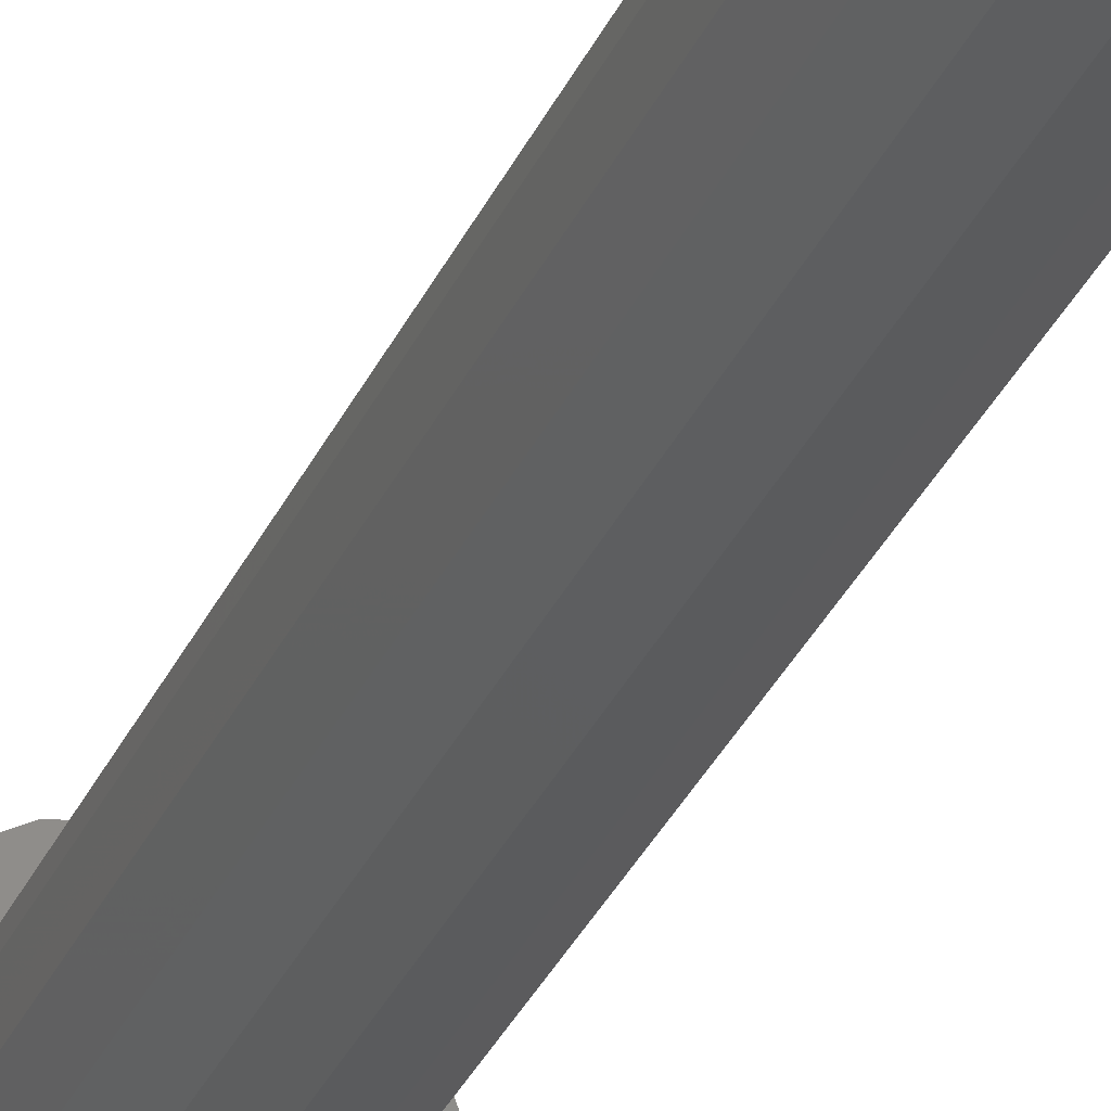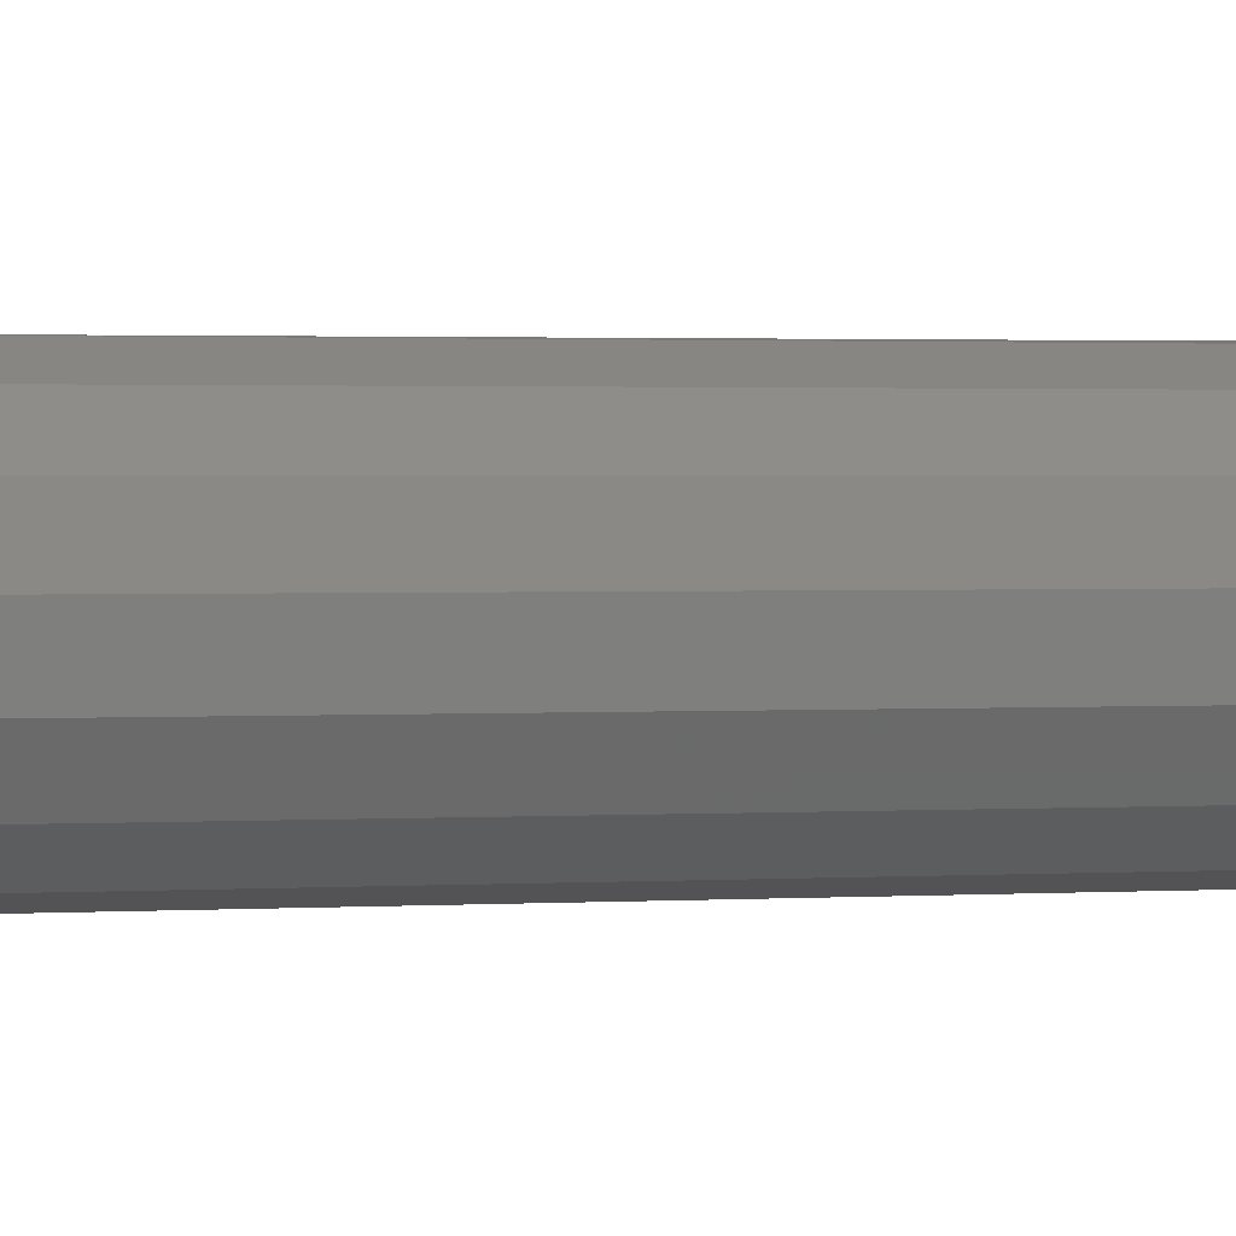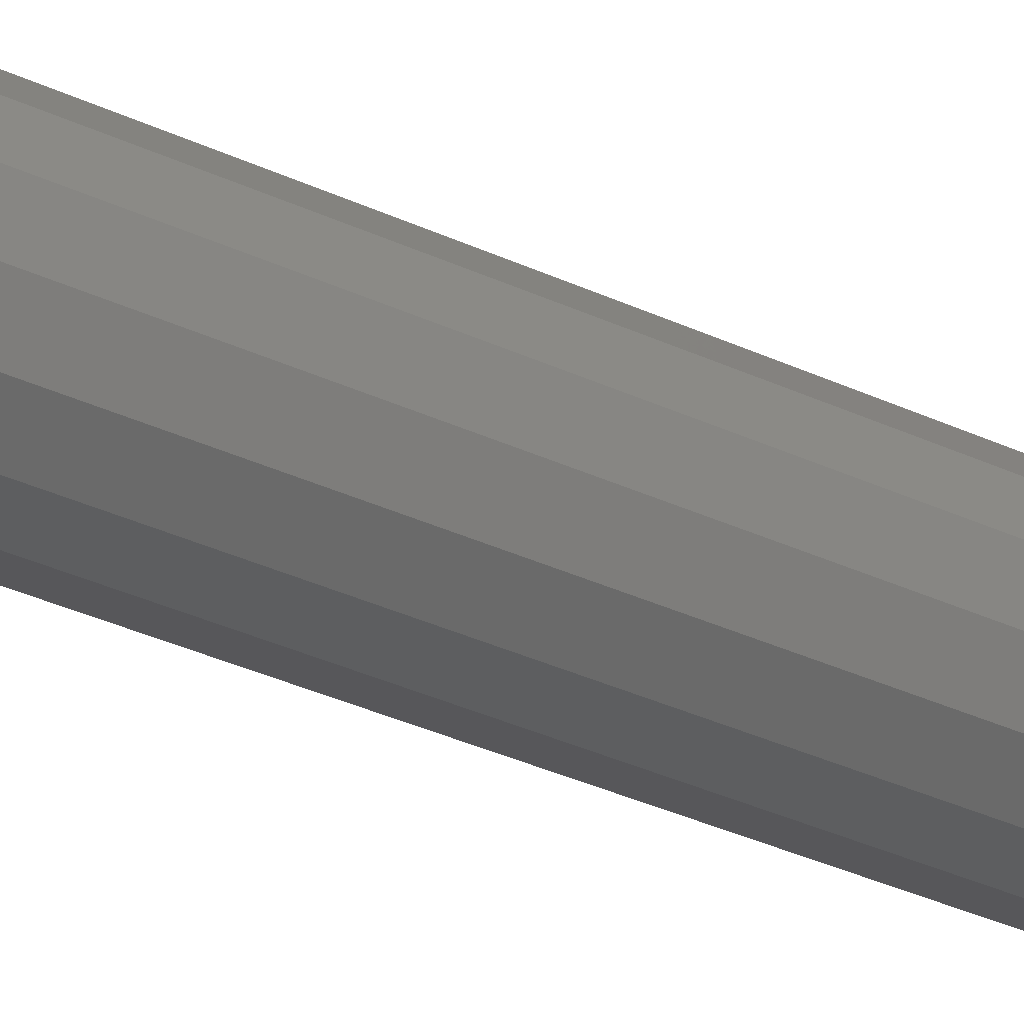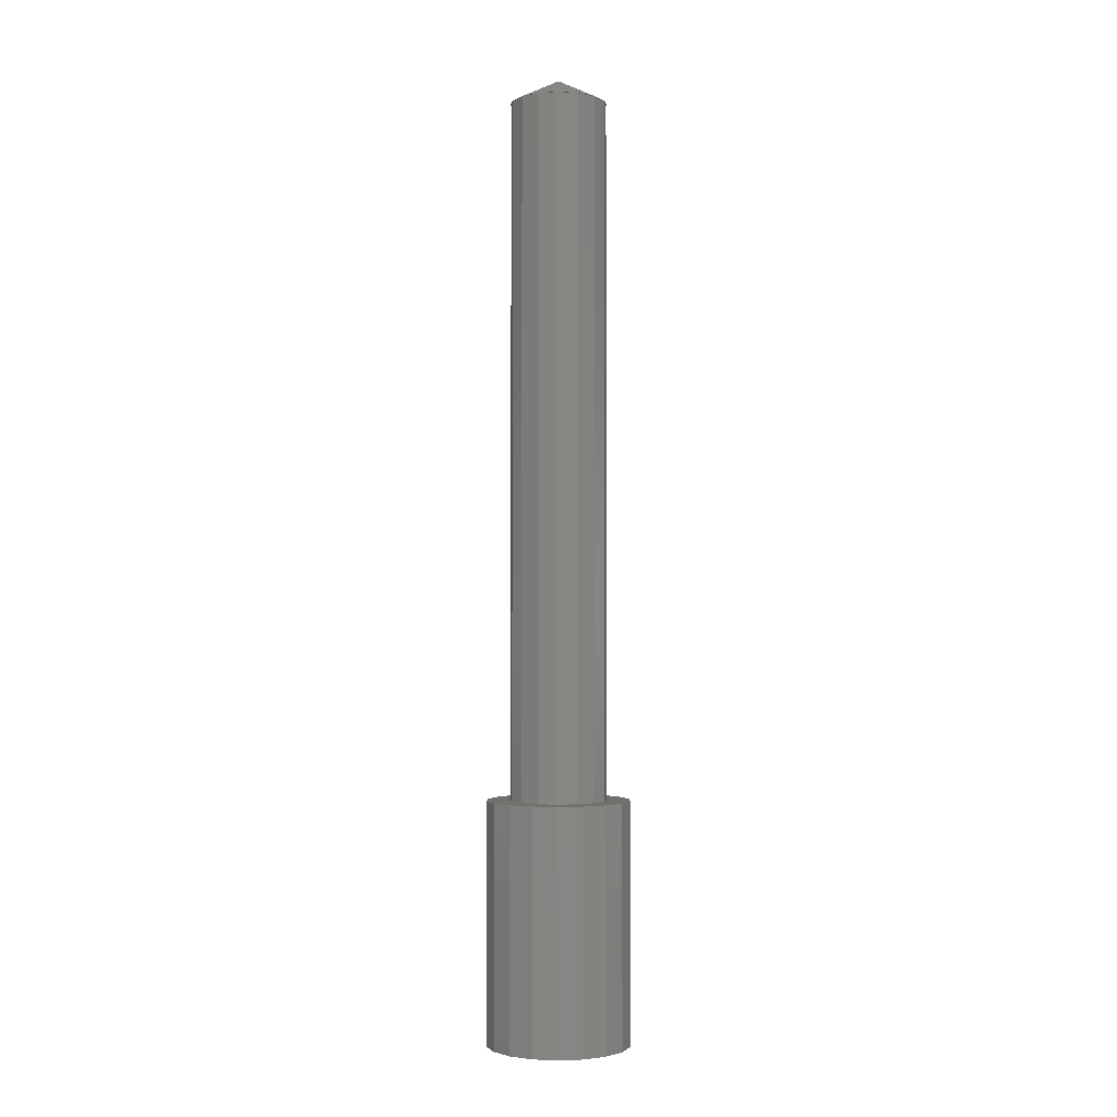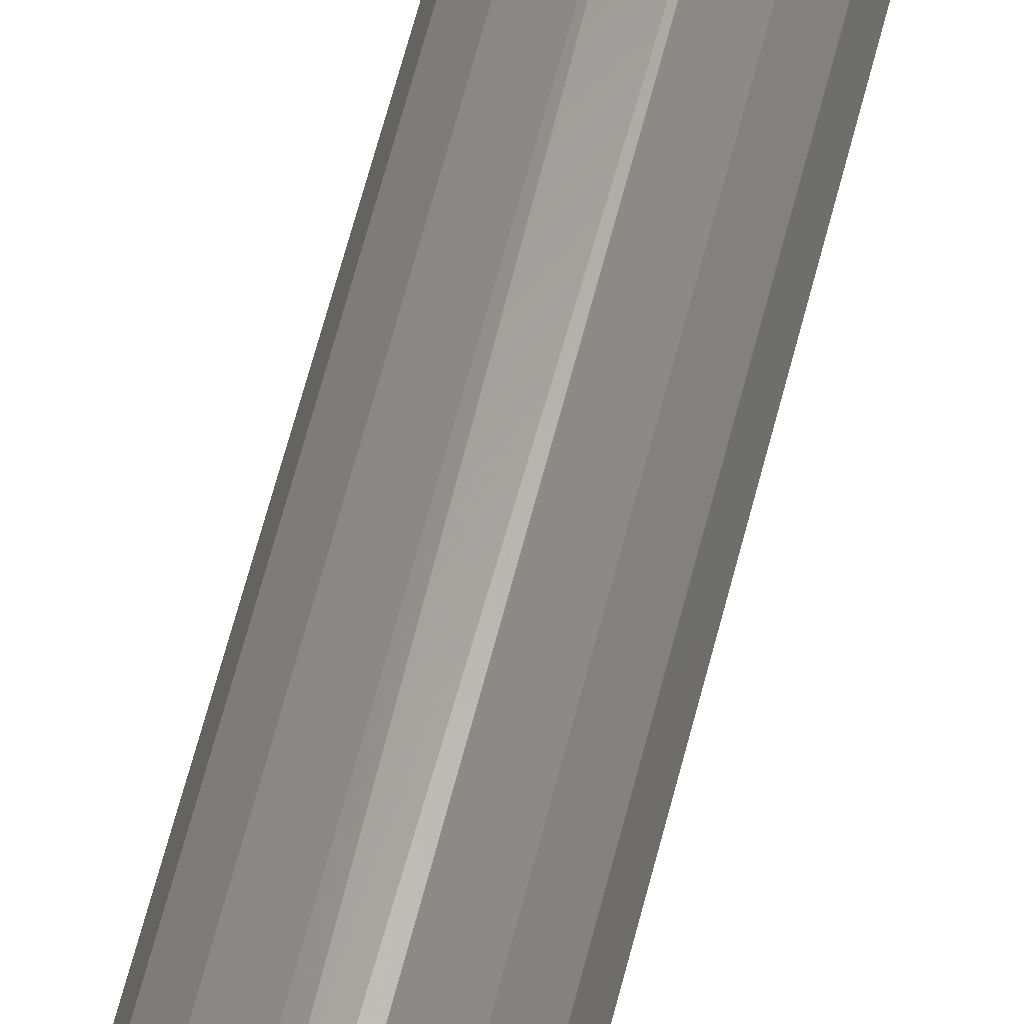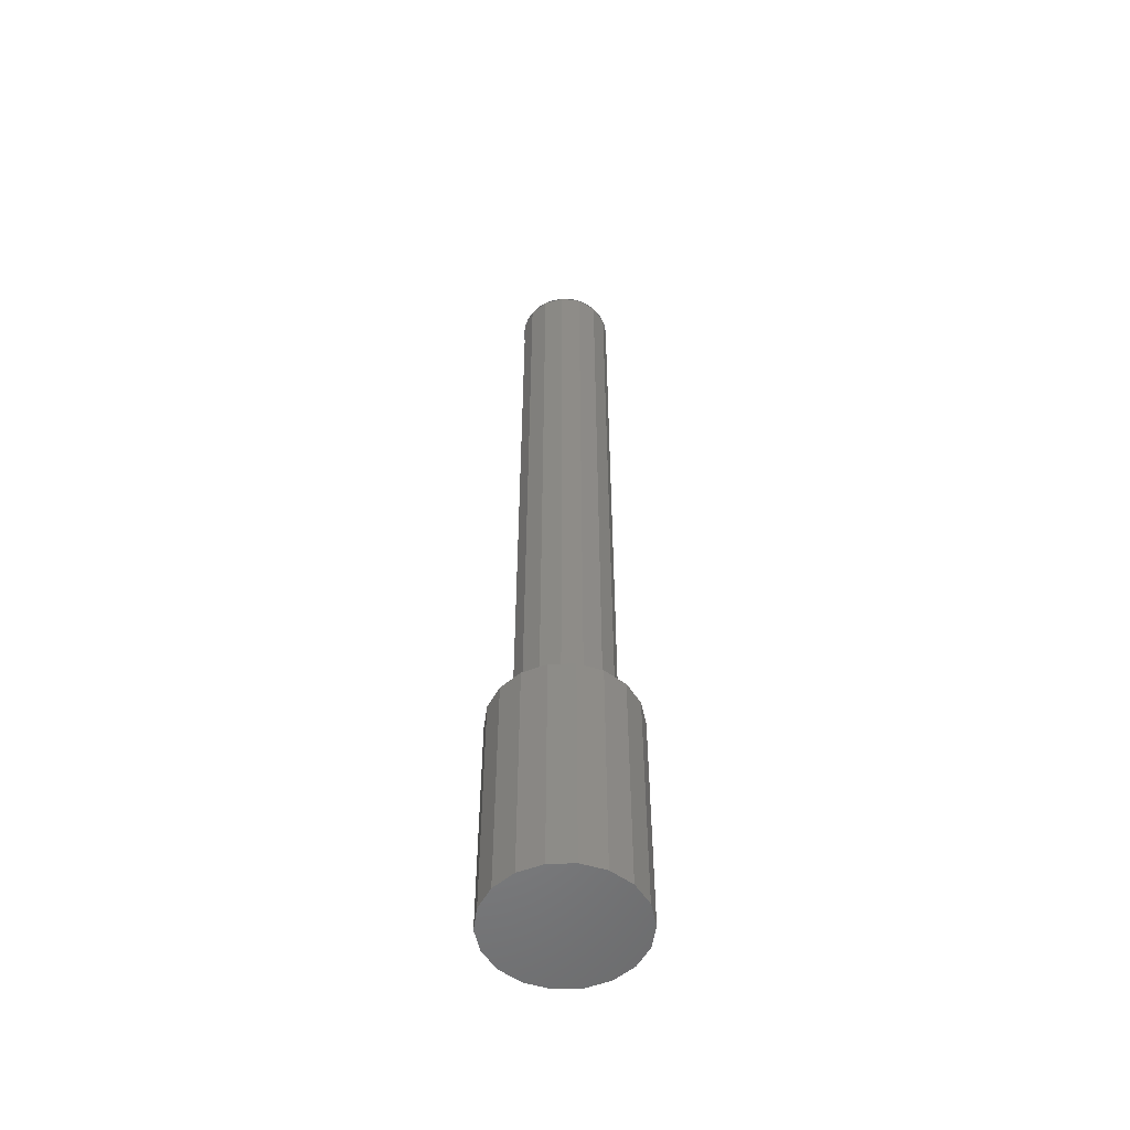
<metadata>
{"format":"stl","ext":"stl","renderer":"f3d","projection":"perspective","resolution":1024,"background":"white","views":[{"elev":-31.6,"azim":159.2,"up":"+Z"},{"elev":0.7,"azim":62.3,"up":"+Z"},{"elev":-26.9,"azim":51.8,"up":"+Z"},{"elev":-2.0,"azim":-179.3,"up":"+Y"},{"elev":62.1,"azim":-165.8,"up":"+Z"},{"elev":-53.6,"azim":112.1,"up":"+Y"}]}
</metadata>
<code>
# stl→obj: 144 verts, 286 faces
v 15 195 25
v 14.97 200 15.18
v 13.35 195 24.86
v 14.94 200 15.18
v 11.75 195 24.46
v 14.91 200 15.16
v 10.24 195 23.79
v 14.89 200 15.15
v 8.858 195 22.89
v 14.86 200 15.13
v 7.643 195 21.77
v 14.84 200 15.1
v 6.628 195 20.47
v 14.83 200 15.08
v 5.842 195 19.02
v 14.82 200 15.05
v 5.306 195 17.45
v 14.81 200 15.02
v 5.034 195 15.83
v 14.81 200 14.98
v 5.034 195 14.17
v 14.82 200 14.95
v 5.306 195 12.55
v 14.83 200 14.92
v 5.842 195 10.98
v 14.84 200 14.9
v 6.628 195 9.531
v 14.86 200 14.87
v 7.643 195 8.227
v 14.89 200 14.85
v 8.858 195 7.109
v 14.91 200 14.84
v 10.24 195 6.205
v 14.94 200 14.82
v 11.75 195 5.542
v 14.97 200 14.82
v 13.35 195 5.136
v 15 200 14.81
v 15 195 5
v 15.03 200 14.82
v 16.65 195 5.136
v 15.06 200 14.82
v 18.25 195 5.542
v 15.09 200 14.84
v 19.76 195 6.205
v 15.11 200 14.85
v 21.14 195 7.109
v 15.14 200 14.87
v 22.36 195 8.227
v 15.16 200 14.9
v 23.37 195 9.531
v 15.17 200 14.92
v 24.16 195 10.98
v 15.18 200 14.95
v 24.69 195 12.55
v 15.19 200 14.98
v 24.97 195 14.17
v 15.19 200 15.02
v 24.97 195 15.83
v 15.18 200 15.05
v 24.69 195 17.45
v 15.17 200 15.08
v 24.16 195 19.02
v 15.16 200 15.1
v 23.37 195 20.47
v 15.14 200 15.13
v 22.36 195 21.77
v 15.11 200 15.15
v 21.14 195 22.89
v 15.09 200 15.16
v 19.76 195 23.79
v 15.06 200 15.18
v 18.25 195 24.46
v 15.03 200 15.18
v 16.65 195 24.86
v 15 200 15.19
v 15 200 15
v 15 195 15
v 12.92 195 24.78
v 12.92 50 24.78
v 9.122 195 23.09
v 9.122 50 23.09
v 6.34 195 20
v 6.34 50 20
v 5.055 195 16.05
v 5.055 50 16.05
v 5.489 195 11.91
v 5.489 50 11.91
v 7.569 195 8.309
v 7.569 50 8.309
v 10.93 195 5.865
v 10.93 50 5.865
v 15 50 5
v 19.07 195 5.865
v 19.07 50 5.865
v 22.43 195 8.309
v 22.43 50 8.309
v 24.51 195 11.91
v 24.51 50 11.91
v 24.95 195 16.05
v 24.95 50 16.05
v 23.66 195 20
v 23.66 50 20
v 20.88 195 23.09
v 20.88 50 23.09
v 17.08 195 24.78
v 17.08 50 24.78
v 15 0 0
v 20.13 50 0.9046
v 20.13 0 0.9046
v 24.64 50 3.509
v 24.64 0 3.509
v 27.99 50 7.5
v 27.99 0 7.5
v 29.77 50 12.4
v 29.77 0 12.4
v 29.77 50 17.6
v 29.77 0 17.6
v 27.99 50 22.5
v 27.99 0 22.5
v 24.64 50 26.49
v 24.64 0 26.49
v 20.13 50 29.1
v 20.13 0 29.1
v 15 50 30
v 15 0 30
v 9.87 50 29.1
v 9.87 0 29.1
v 5.358 50 26.49
v 5.358 0 26.49
v 2.01 50 22.5
v 2.01 0 22.5
v 0.2279 50 17.6
v 0.2279 0 17.6
v 0.2279 50 12.4
v 0.2279 0 12.4
v 2.01 50 7.5
v 2.01 0 7.5
v 5.358 50 3.509
v 5.358 0 3.509
v 9.87 50 0.9046
v 9.87 0 0.9046
v 15 50 0
v 15 0 15
f 1 2 3
f 3 2 4
f 3 4 5
f 5 4 6
f 5 6 7
f 7 6 8
f 7 8 9
f 9 8 10
f 9 10 11
f 11 10 12
f 11 12 13
f 13 12 14
f 13 14 15
f 15 14 16
f 15 16 17
f 17 16 18
f 17 18 19
f 19 18 20
f 19 20 21
f 21 20 22
f 21 22 23
f 23 22 24
f 23 24 25
f 25 24 26
f 25 26 27
f 27 26 28
f 27 28 29
f 29 28 30
f 29 30 31
f 31 30 32
f 31 32 33
f 33 32 34
f 33 34 35
f 35 34 36
f 35 36 37
f 37 36 38
f 37 38 39
f 39 38 40
f 39 40 41
f 41 40 42
f 41 42 43
f 43 42 44
f 43 44 45
f 45 44 46
f 45 46 47
f 47 46 48
f 47 48 49
f 49 48 50
f 49 50 51
f 51 50 52
f 51 52 53
f 53 52 54
f 53 54 55
f 55 54 56
f 55 56 57
f 57 56 58
f 57 58 59
f 59 58 60
f 59 60 61
f 61 60 62
f 61 62 63
f 63 62 64
f 63 64 65
f 65 64 66
f 65 66 67
f 67 66 68
f 67 68 69
f 69 68 70
f 69 70 71
f 71 70 72
f 71 72 73
f 73 72 74
f 73 74 75
f 75 74 76
f 75 76 1
f 1 76 2
f 76 74 77
f 76 77 2
f 8 6 77
f 77 6 4
f 77 4 2
f 14 12 77
f 77 12 10
f 77 10 8
f 20 18 77
f 77 18 16
f 77 16 14
f 26 24 77
f 77 24 22
f 77 22 20
f 32 30 77
f 77 30 28
f 77 28 26
f 38 36 77
f 77 36 34
f 77 34 32
f 44 42 77
f 77 42 40
f 77 40 38
f 50 48 77
f 77 48 46
f 77 46 44
f 56 54 77
f 77 54 52
f 77 52 50
f 62 60 77
f 77 60 58
f 77 58 56
f 68 66 77
f 77 66 64
f 77 64 62
f 74 72 77
f 77 72 70
f 77 70 68
f 1 3 78
f 1 78 75
f 69 71 78
f 78 71 73
f 78 73 75
f 63 65 78
f 78 65 67
f 78 67 69
f 57 59 78
f 78 59 61
f 78 61 63
f 51 53 78
f 78 53 55
f 78 55 57
f 45 47 78
f 78 47 49
f 78 49 51
f 39 41 78
f 78 41 43
f 78 43 45
f 33 35 78
f 78 35 37
f 78 37 39
f 27 29 78
f 78 29 31
f 78 31 33
f 21 23 78
f 78 23 25
f 78 25 27
f 15 17 78
f 78 17 19
f 78 19 21
f 9 11 78
f 78 11 13
f 78 13 15
f 3 5 78
f 78 5 7
f 78 7 9
f 1 79 80
f 80 79 81
f 80 81 82
f 82 81 83
f 82 83 84
f 84 83 85
f 84 85 86
f 86 85 87
f 86 87 88
f 88 87 89
f 88 89 90
f 90 89 91
f 90 91 92
f 92 91 39
f 92 39 93
f 93 39 94
f 93 94 95
f 95 94 96
f 95 96 97
f 97 96 98
f 97 98 99
f 99 98 100
f 99 100 101
f 101 100 102
f 101 102 103
f 103 102 104
f 103 104 105
f 105 104 106
f 105 106 107
f 107 106 1
f 107 1 80
f 1 106 78
f 83 81 78
f 78 81 79
f 78 79 1
f 89 87 78
f 78 87 85
f 78 85 83
f 94 39 78
f 78 39 91
f 78 91 89
f 100 98 78
f 78 98 96
f 78 96 94
f 106 104 78
f 78 104 102
f 78 102 100
f 108 109 110
f 110 109 111
f 110 111 112
f 112 111 113
f 112 113 114
f 114 113 115
f 114 115 116
f 116 115 117
f 116 117 118
f 118 117 119
f 118 119 120
f 120 119 121
f 120 121 122
f 122 121 123
f 122 123 124
f 124 123 125
f 124 125 126
f 126 125 127
f 126 127 128
f 128 127 129
f 128 129 130
f 130 129 131
f 130 131 132
f 132 131 133
f 132 133 134
f 134 133 135
f 134 135 136
f 136 135 137
f 136 137 138
f 138 137 139
f 138 139 140
f 140 139 141
f 140 141 142
f 142 141 143
f 142 143 108
f 108 143 109
f 97 111 95
f 95 111 109
f 95 109 93
f 93 109 143
f 93 143 92
f 92 143 141
f 92 141 90
f 141 139 90
f 90 139 137
f 90 137 88
f 88 137 135
f 88 135 86
f 86 135 133
f 86 133 84
f 84 133 131
f 84 131 82
f 82 131 129
f 82 129 80
f 80 129 127
f 80 127 107
f 127 125 107
f 107 125 123
f 107 123 105
f 105 123 121
f 105 121 103
f 103 121 119
f 103 119 101
f 101 119 117
f 101 117 99
f 99 117 115
f 99 115 97
f 97 115 113
f 97 113 111
f 140 142 144
f 144 142 108
f 144 108 110
f 134 136 144
f 144 136 138
f 144 138 140
f 128 130 144
f 144 130 132
f 144 132 134
f 122 124 144
f 144 124 126
f 144 126 128
f 116 118 144
f 144 118 120
f 144 120 122
f 110 112 144
f 144 112 114
f 144 114 116

</code>
